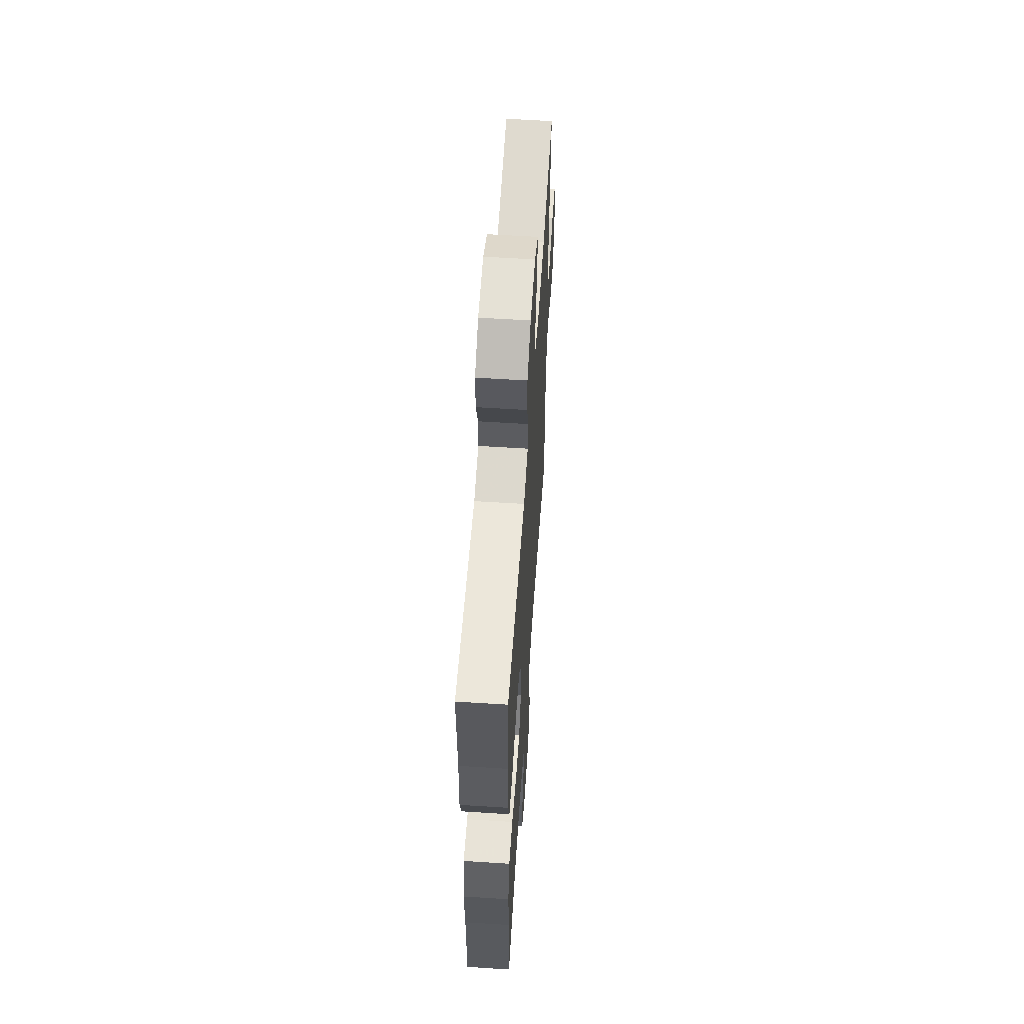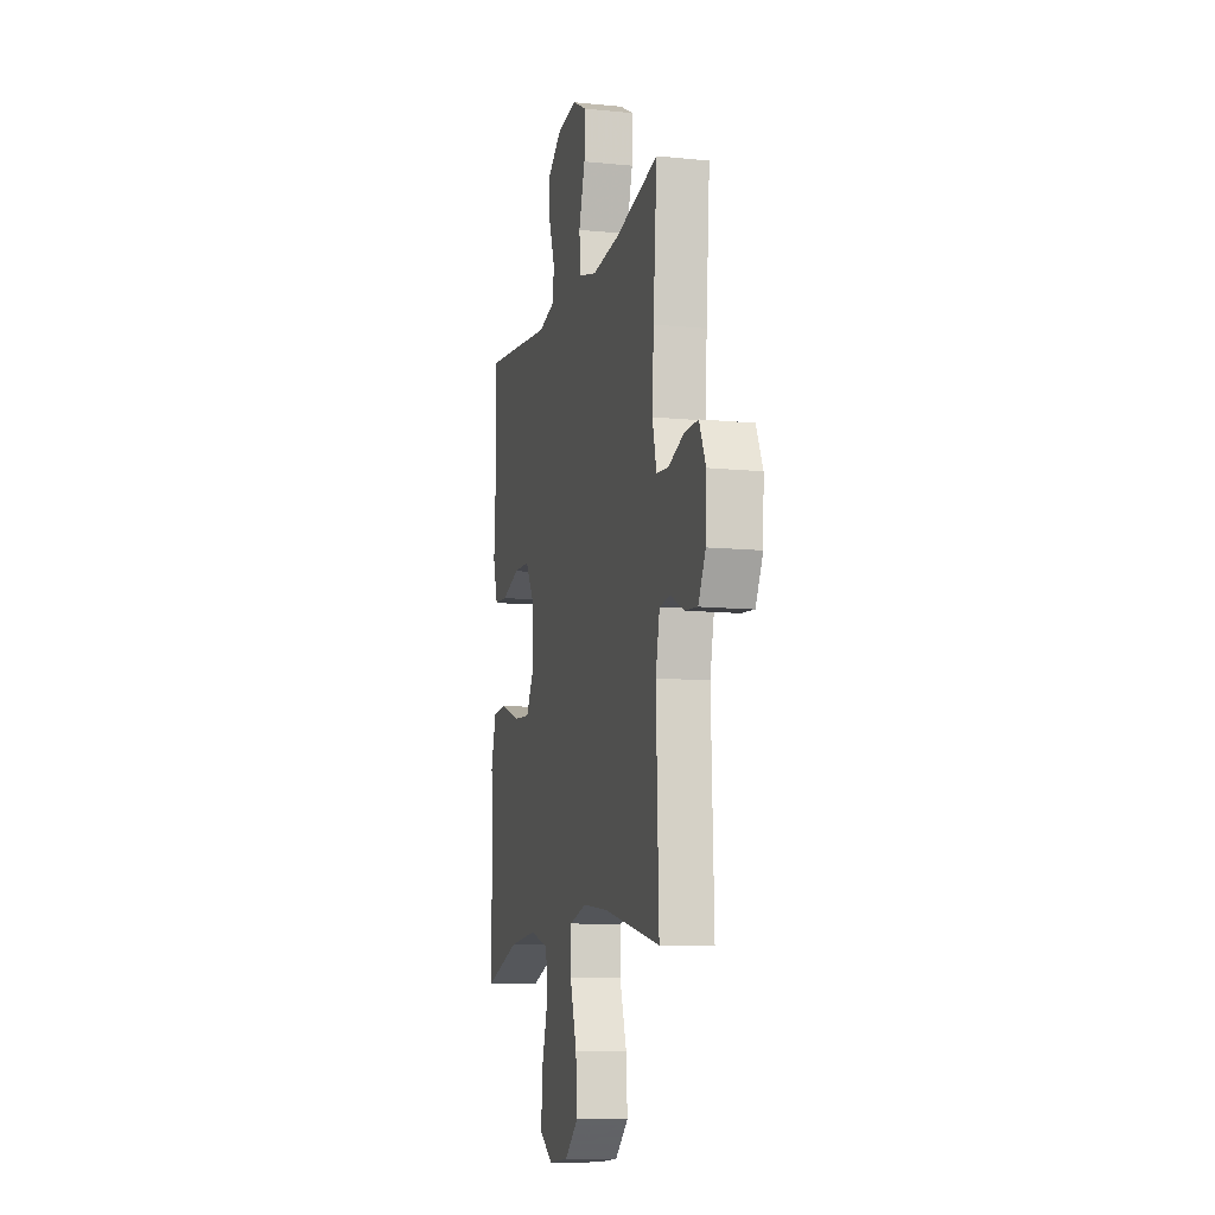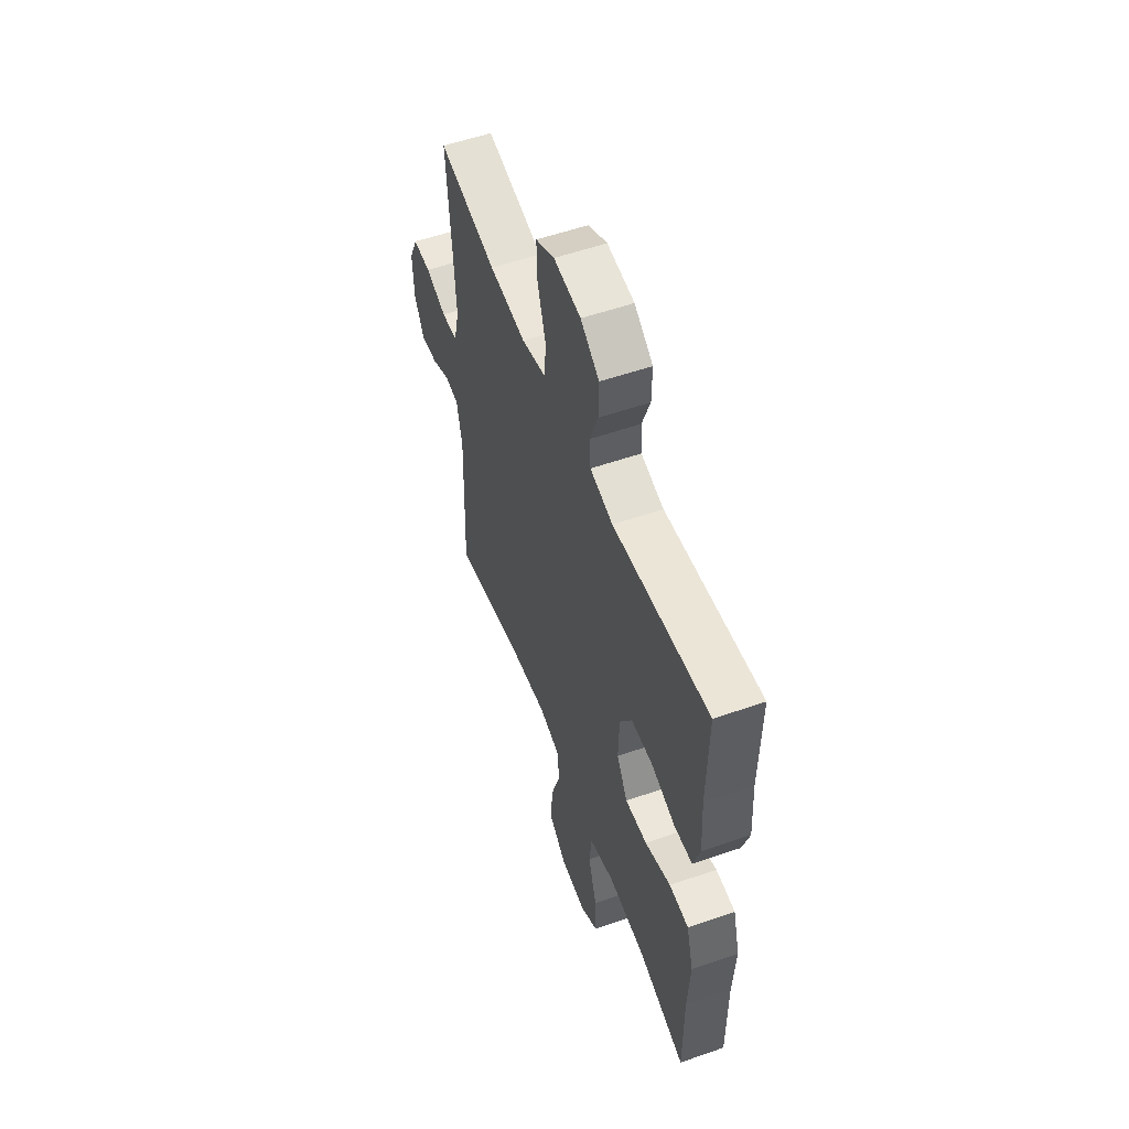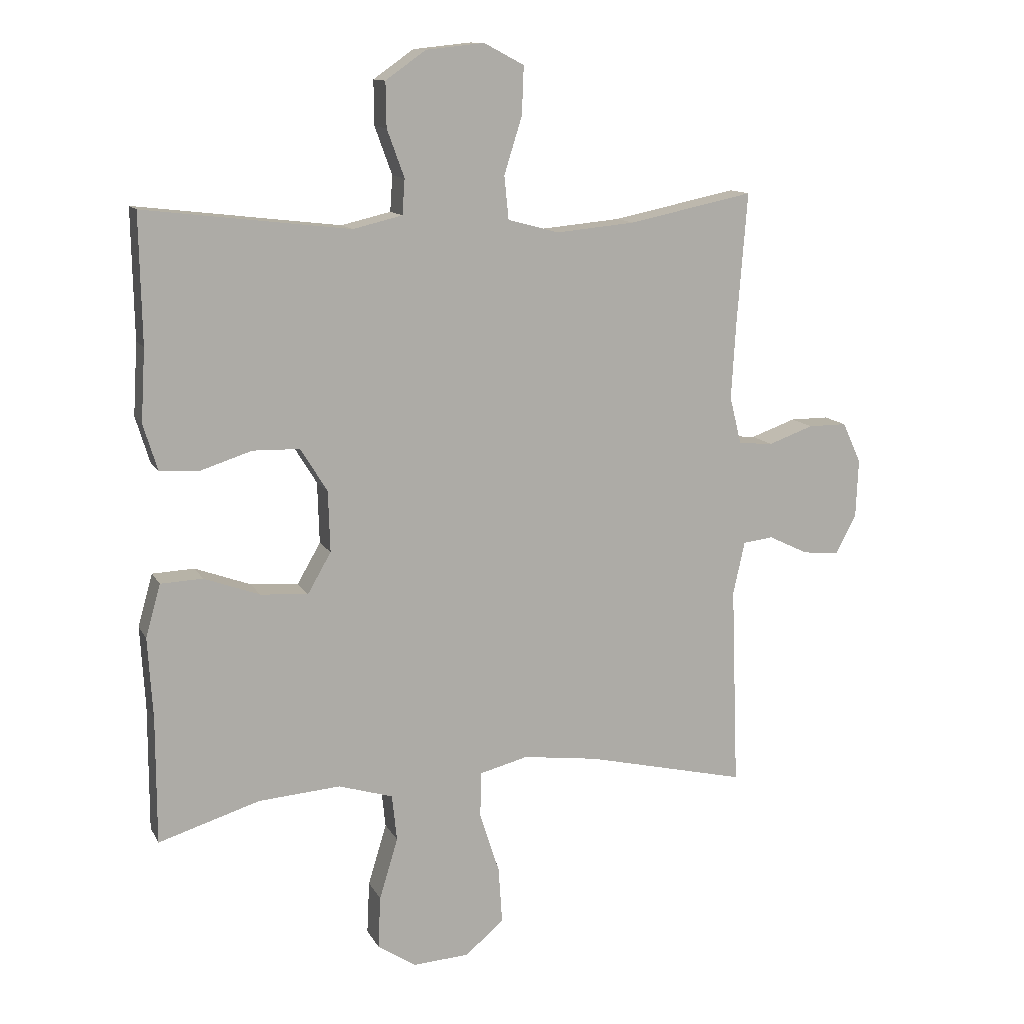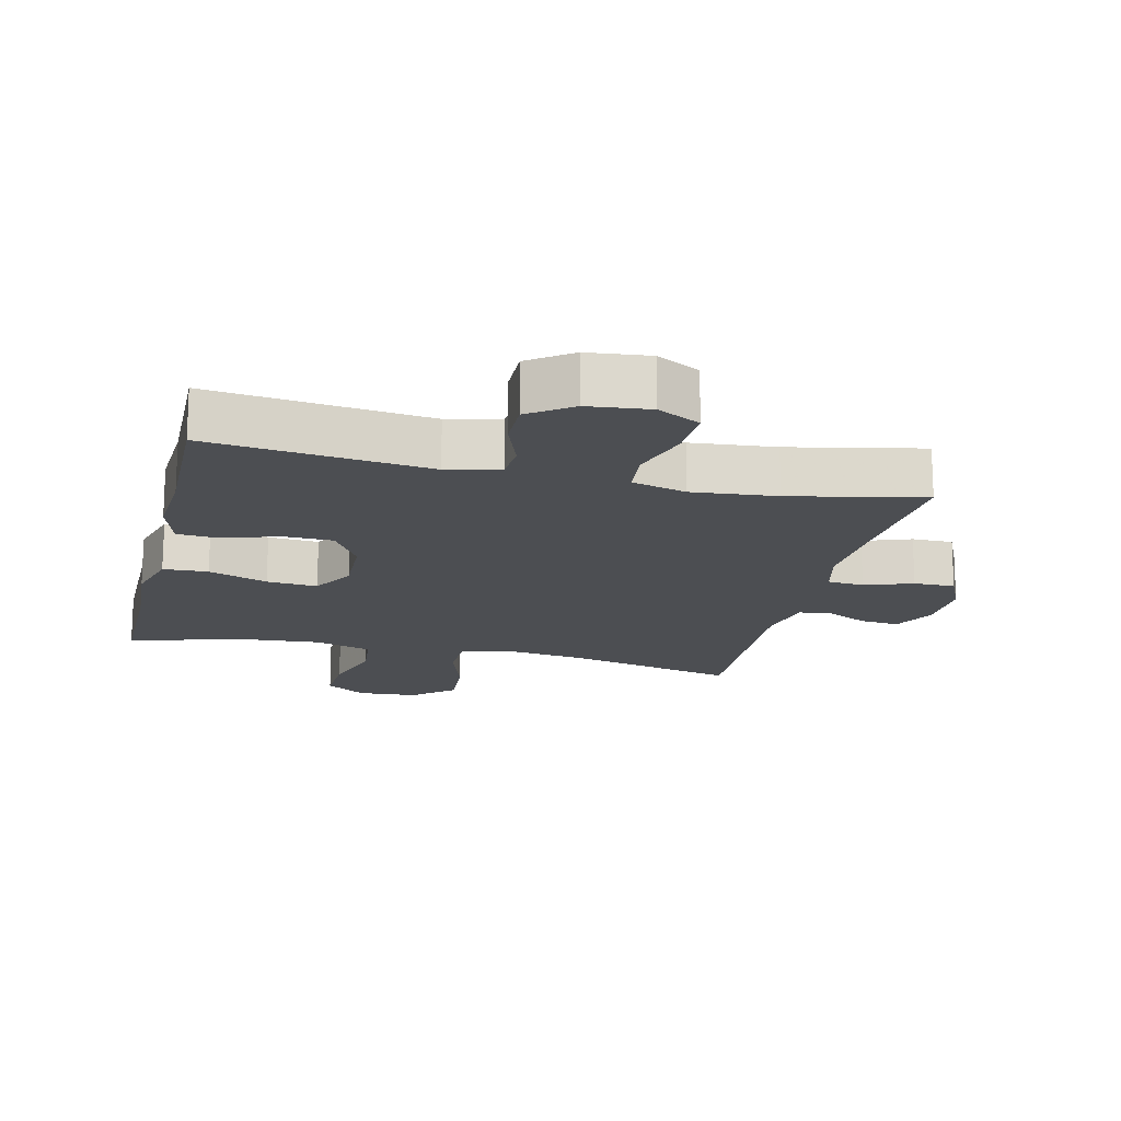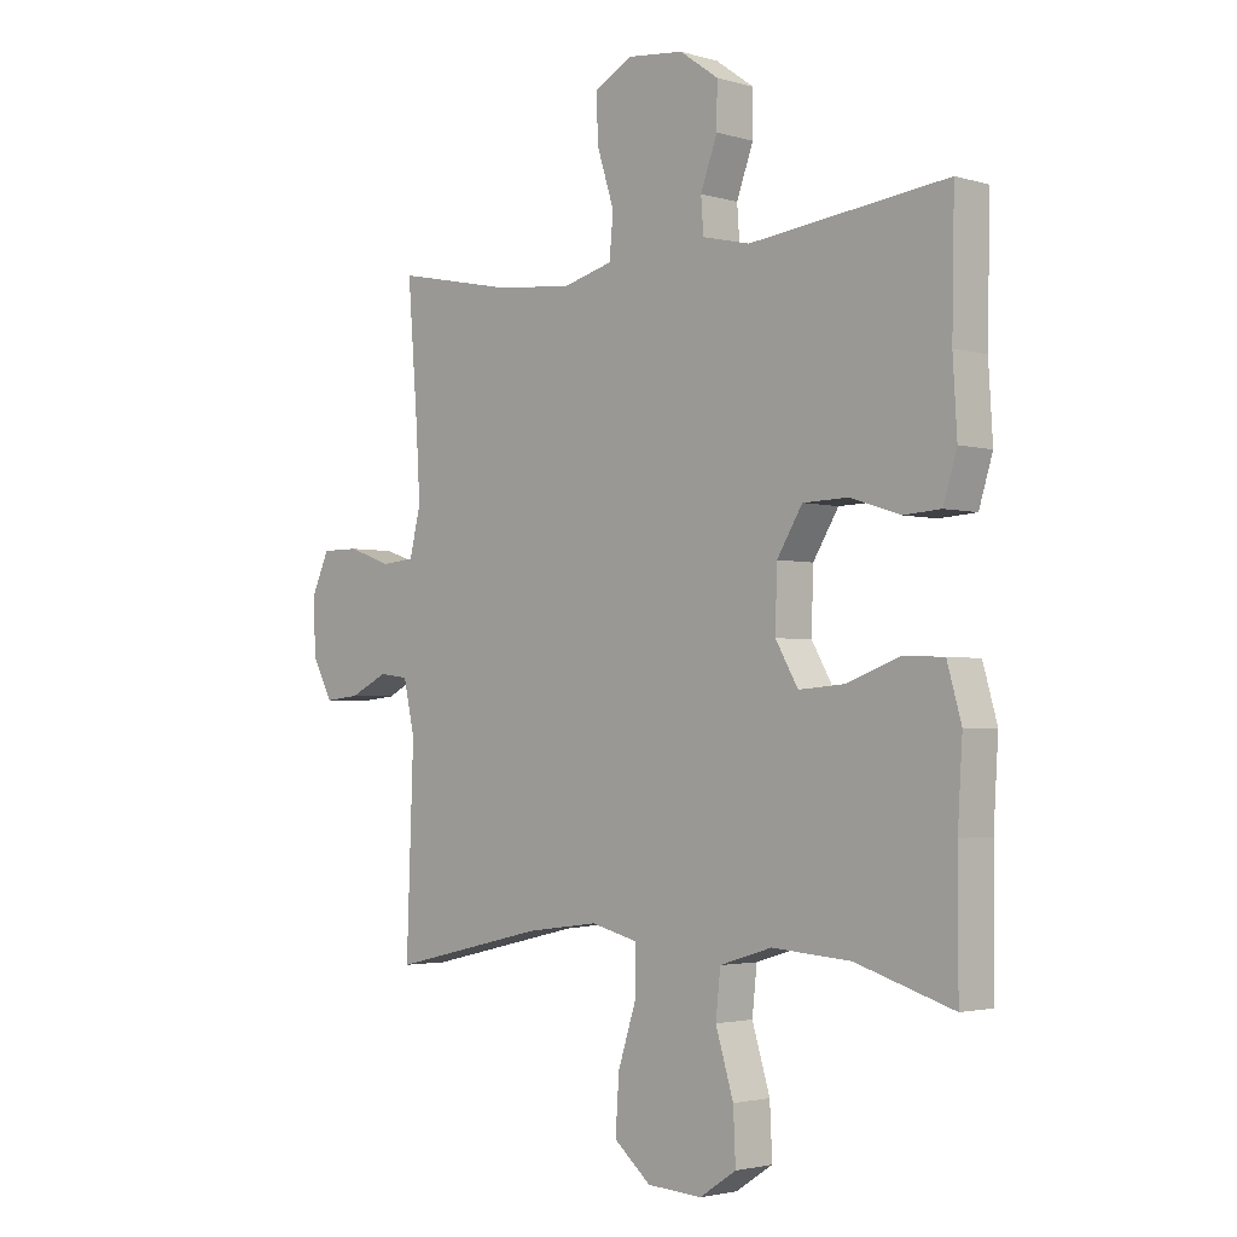
<metadata>
{"format":"obj","ext":"obj","renderer":"f3d","projection":"perspective","resolution":1024,"background":"white","views":[{"elev":58.8,"azim":-86.2,"up":"+Z"},{"elev":-10.6,"azim":75.9,"up":"+Z"},{"elev":55.2,"azim":-110.2,"up":"+Z"},{"elev":12.2,"azim":-18.7,"up":"+Z"},{"elev":-16.9,"azim":-13.3,"up":"+Y"},{"elev":-2.6,"azim":-135.1,"up":"+Z"}]}
</metadata>
<code>
v 0.5 0.07 0.5
v 0.483 0.07 0.282
v 0.476 0.07 0.163
v 0.495 0.07 0.086
v 0.551 0.07 0.081
v 0.624 0.07 0.107
v 0.687 0.07 0.107
v 0.717 0.07 0.041
v 0.713 0.07 -0.053
v 0.679 0.07 -0.117
v 0.62 0.07 -0.111
v 0.556 0.07 -0.08
v 0.507 0.07 -0.086
v 0.488 0.07 -0.172
v 0.5 0.07 -0.5
v 0.239 0.07 -0.439
v 0.117 0.07 -0.423
v 0.039 0.07 -0.443
v 0.037 0.07 -0.516
v 0.069 0.07 -0.616
v 0.075 0.07 -0.707
v 0.013 0.07 -0.76
v -0.079 0.07 -0.766
v -0.141 0.07 -0.725
v -0.137 0.07 -0.64
v -0.107 0.07 -0.541
v -0.115 0.07 -0.466
v -0.203 0.07 -0.439
v -0.336 0.07 -0.449
v -0.5 0.07 -0.5
v -0.5 0.07 -0.294
v -0.508 0.07 -0.163
v -0.484 0.07 -0.078
v -0.416 0.07 -0.075
v -0.326 0.07 -0.108
v -0.249 0.07 -0.114
v -0.211 0.07 -0.048
v -0.214 0.07 0.051
v -0.257 0.07 0.121
v -0.333 0.07 0.123
v -0.417 0.07 0.096
v -0.48 0.07 0.1
v -0.503 0.07 0.175
v -0.496 0.07 0.292
v -0.5 0.07 0.5
v -0.167 0.07 0.461
v -0.087 0.07 0.48
v -0.083 0.07 0.537
v -0.111 0.07 0.614
v -0.112 0.07 0.686
v -0.047 0.07 0.732
v 0.047 0.07 0.742
v 0.112 0.07 0.708
v 0.109 0.07 0.63
v 0.08 0.07 0.538
v 0.087 0.07 0.468
v 0.17 0.07 0.446
v 0.298 0.07 0.458
v 0.5 0 0.5
v 0.483 0 0.282
v 0.476 0 0.163
v 0.495 0 0.086
v 0.551 0 0.081
v 0.624 0 0.107
v 0.687 0 0.107
v 0.717 0 0.041
v 0.713 0 -0.053
v 0.679 0 -0.117
v 0.62 0 -0.111
v 0.556 0 -0.08
v 0.507 0 -0.086
v 0.488 0 -0.172
v 0.5 0 -0.5
v 0.239 0 -0.439
v 0.117 0 -0.423
v 0.039 0 -0.443
v 0.037 0 -0.516
v 0.069 0 -0.616
v 0.075 0 -0.707
v 0.013 0 -0.76
v -0.079 0 -0.766
v -0.141 0 -0.725
v -0.137 0 -0.64
v -0.107 0 -0.541
v -0.115 0 -0.466
v -0.203 0 -0.439
v -0.336 0 -0.449
v -0.5 0 -0.5
v -0.5 0 -0.294
v -0.508 0 -0.163
v -0.484 0 -0.078
v -0.416 0 -0.075
v -0.326 0 -0.108
v -0.249 0 -0.114
v -0.211 0 -0.048
v -0.214 0 0.051
v -0.257 0 0.121
v -0.333 0 0.123
v -0.417 0 0.096
v -0.48 0 0.1
v -0.503 0 0.175
v -0.496 0 0.292
v -0.5 0 0.5
v -0.167 0 0.461
v -0.087 0 0.48
v -0.083 0 0.537
v -0.111 0 0.614
v -0.112 0 0.686
v -0.047 0 0.732
v 0.047 0 0.742
v 0.112 0 0.708
v 0.109 0 0.63
v 0.08 0 0.538
v 0.087 0 0.468
v 0.17 0 0.446
v 0.298 0 0.458
f 52 53 54 55
f 52 55 56
f 51 52 56
f 48 49 50 51
f 47 48 51 56
f 46 47 56 57
f 44 45 46
f 43 44 46 57
f 40 41 42 43
f 39 40 43 57
f 32 33 34 35
f 31 32 35 36
f 29 30 31 36
f 28 29 36 37
f 23 24 25 26
f 23 26 27
f 22 23 27
f 19 20 21 22
f 18 19 22 27
f 17 18 27 28
f 14 15 16
f 13 14 16 17
f 9 10 11 12
f 9 12 13
f 8 9 13
f 5 6 7 8
f 4 5 8 13
f 3 4 13 17
f 58 1 2
f 38 39 57 58
f 37 38 58 2
f 17 28 37
f 2 3 17 37
f 113 112 111 110
f 114 113 110
f 114 110 109
f 109 108 107 106
f 114 109 106 105
f 115 114 105 104
f 104 103 102
f 115 104 102 101
f 101 100 99 98
f 115 101 98 97
f 93 92 91 90
f 94 93 90 89
f 94 89 88 87
f 95 94 87 86
f 84 83 82 81
f 85 84 81
f 85 81 80
f 80 79 78 77
f 85 80 77 76
f 86 85 76 75
f 74 73 72
f 75 74 72 71
f 70 69 68 67
f 71 70 67
f 71 67 66
f 66 65 64 63
f 71 66 63 62
f 75 71 62 61
f 60 59 116
f 116 115 97 96
f 60 116 96 95
f 95 86 75
f 95 75 61 60
f 1 59 60 2
f 2 60 61 3
f 3 61 62 4
f 4 62 63 5
f 5 63 64 6
f 6 64 65 7
f 7 65 66 8
f 8 66 67 9
f 9 67 68 10
f 10 68 69 11
f 11 69 70 12
f 12 70 71 13
f 13 71 72 14
f 14 72 73 15
f 15 73 74 16
f 16 74 75 17
f 17 75 76 18
f 18 76 77 19
f 19 77 78 20
f 20 78 79 21
f 21 79 80 22
f 22 80 81 23
f 23 81 82 24
f 24 82 83 25
f 25 83 84 26
f 26 84 85 27
f 27 85 86 28
f 28 86 87 29
f 29 87 88 30
f 30 88 89 31
f 31 89 90 32
f 32 90 91 33
f 33 91 92 34
f 34 92 93 35
f 35 93 94 36
f 36 94 95 37
f 37 95 96 38
f 38 96 97 39
f 39 97 98 40
f 40 98 99 41
f 41 99 100 42
f 42 100 101 43
f 43 101 102 44
f 44 102 103 45
f 45 103 104 46
f 46 104 105 47
f 47 105 106 48
f 48 106 107 49
f 49 107 108 50
f 50 108 109 51
f 51 109 110 52
f 52 110 111 53
f 53 111 112 54
f 54 112 113 55
f 55 113 114 56
f 56 114 115 57
f 57 115 116 58
f 58 116 59 1

</code>
